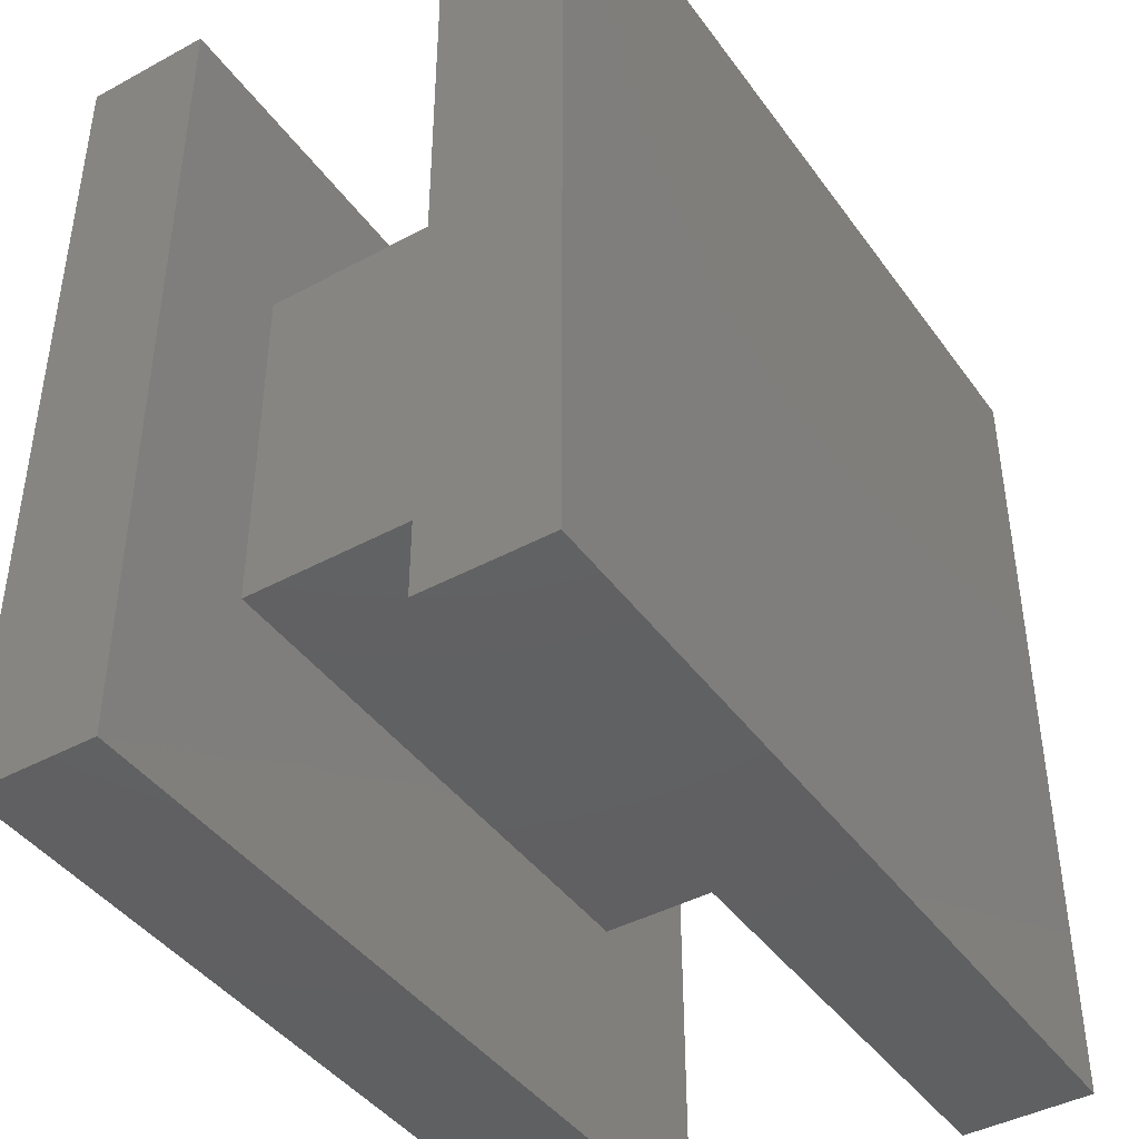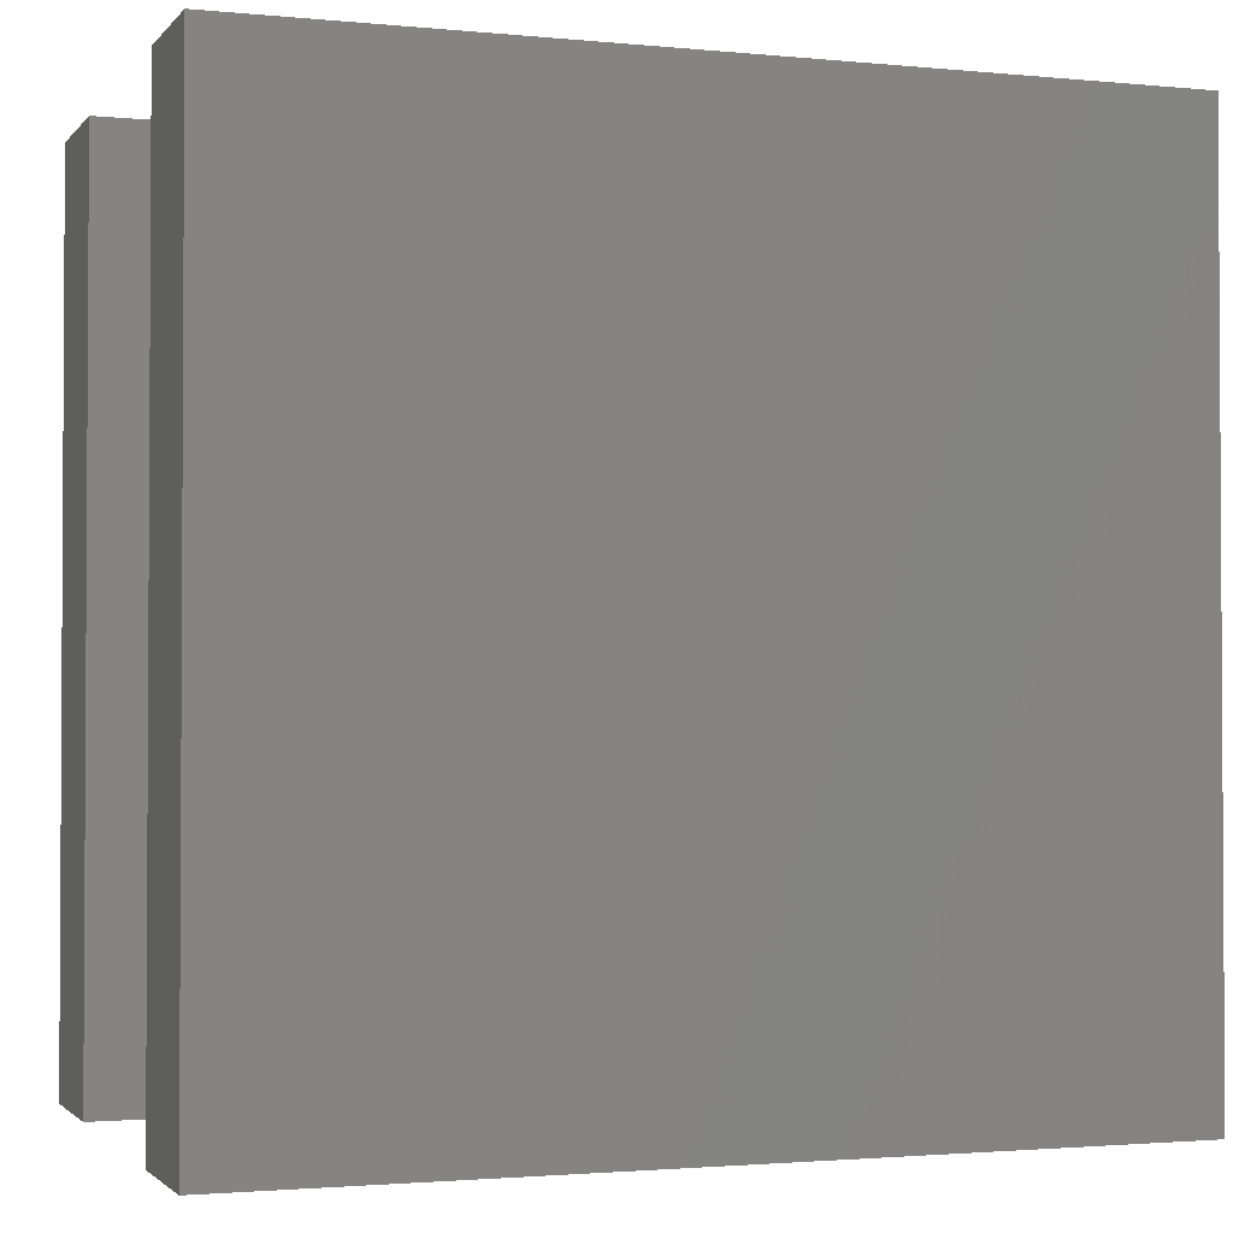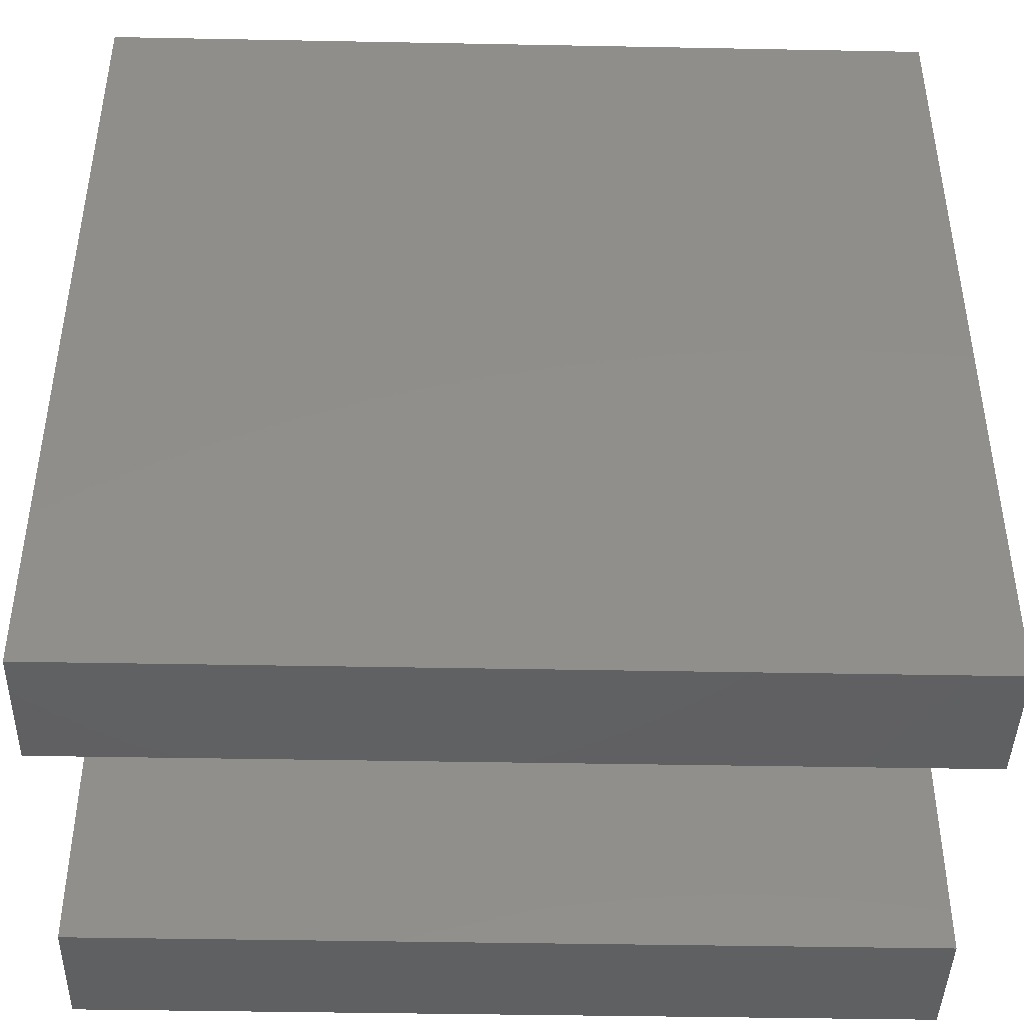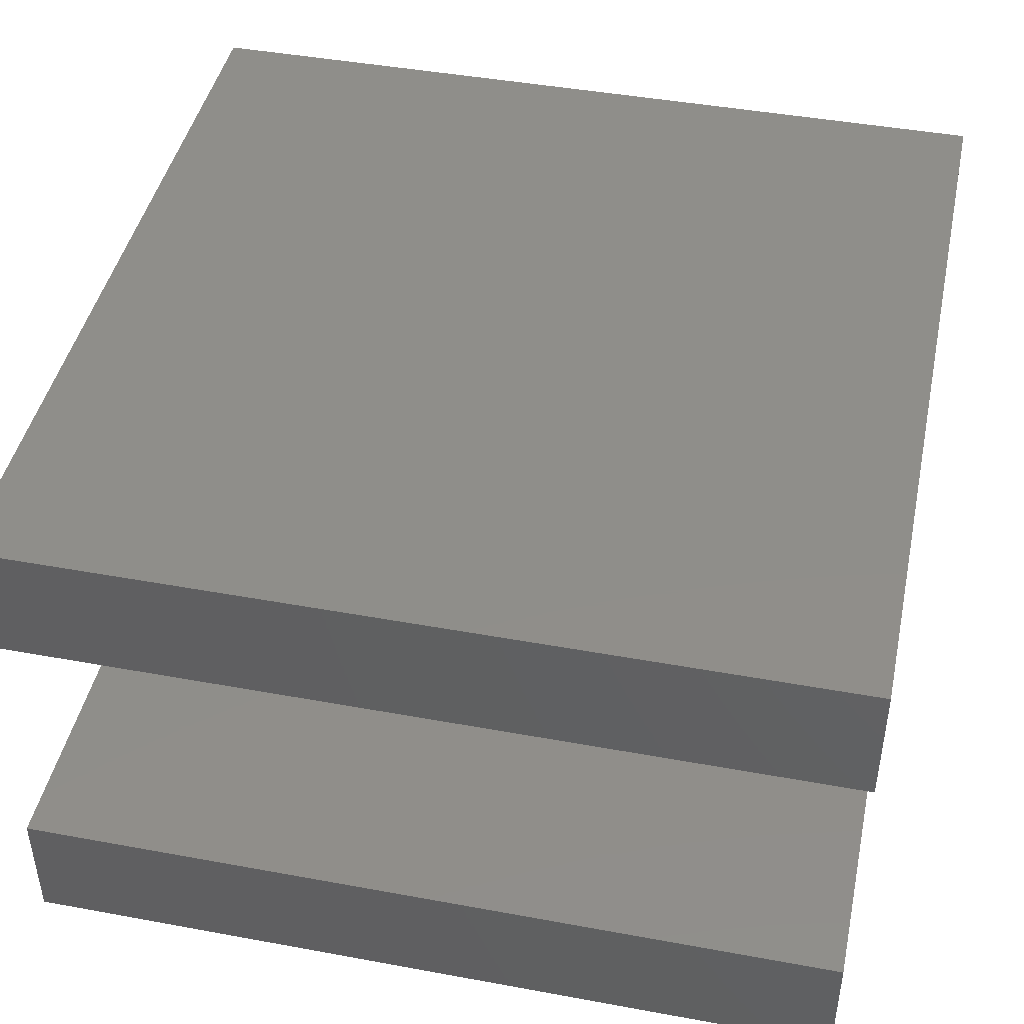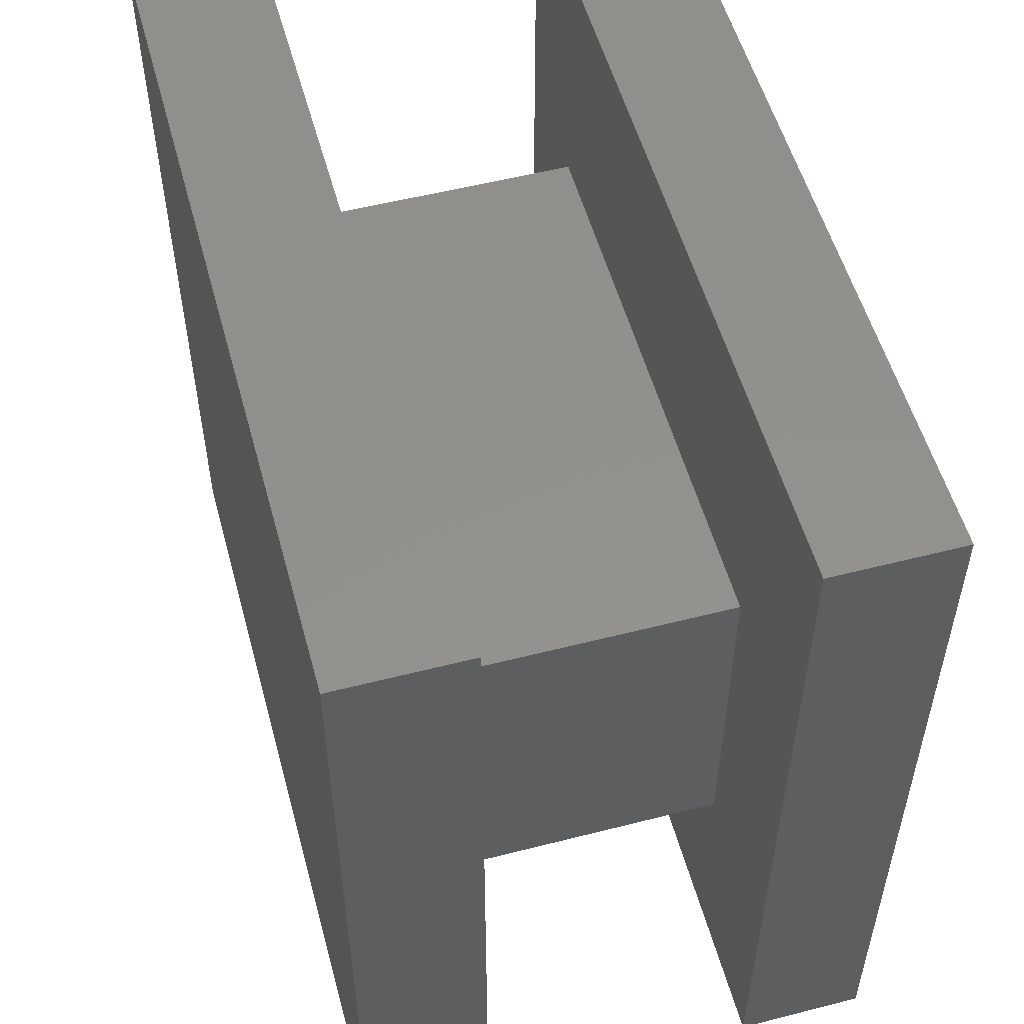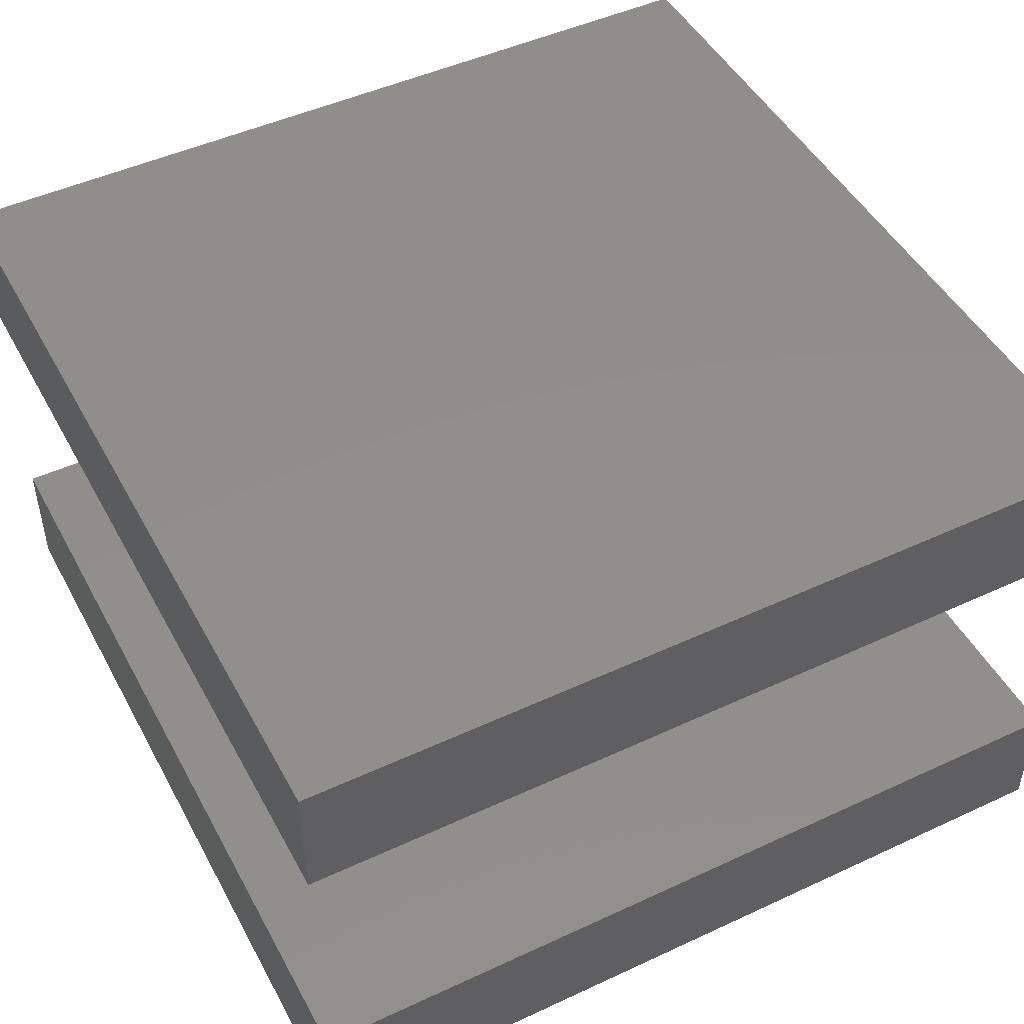
<metadata>
{"format":"stl","ext":"stl","renderer":"f3d","projection":"perspective","resolution":1024,"background":"white","views":[{"elev":-42.6,"azim":122.9,"up":"+Y"},{"elev":-1.9,"azim":160.5,"up":"+Y"},{"elev":-42.8,"azim":178.7,"up":"+Y"},{"elev":44.4,"azim":-167.9,"up":"+Z"},{"elev":54.1,"azim":74.8,"up":"+Y"},{"elev":47.9,"azim":-27.5,"up":"+Z"}]}
</metadata>
<code>
# stl→obj: 24 verts, 36 faces
v -0.1 -0.064 -0.05
v 0.1 -0.064 0.05
v -0.1 -0.064 0.05
v 0.1 -0.064 -0.05
v 0.1 0.064 -0.05
v -0.1 0.064 0.05
v 0.1 0.064 0.05
v -0.1 0.064 -0.05
v -0.15 -0.15 -0.09628
v 0.15 -0.15 -0.05128
v -0.15 -0.15 -0.05128
v 0.15 -0.15 -0.09628
v 0.15 0.15 -0.09628
v -0.15 0.15 -0.05128
v 0.15 0.15 -0.05128
v -0.15 0.15 -0.09628
v 0.15 -0.15 0.09314
v 0.15 0.15 0.04814
v 0.15 0.15 0.09314
v 0.15 -0.15 0.04814
v -0.15 -0.15 0.04814
v -0.15 0.15 0.09314
v -0.15 0.15 0.04814
v -0.15 -0.15 0.09314
f 1 2 3
f 2 1 4
f 5 6 7
f 6 5 8
f 6 2 7
f 2 6 3
f 1 5 4
f 5 1 8
f 1 6 8
f 6 1 3
f 2 5 7
f 5 2 4
f 9 10 11
f 10 9 12
f 13 14 15
f 14 13 16
f 14 10 15
f 10 14 11
f 9 13 12
f 13 9 16
f 9 14 16
f 14 9 11
f 10 13 15
f 13 10 12
f 17 18 19
f 18 17 20
f 21 22 23
f 22 21 24
f 21 18 20
f 18 21 23
f 22 17 19
f 17 22 24
f 18 22 19
f 22 18 23
f 21 17 24
f 17 21 20

</code>
